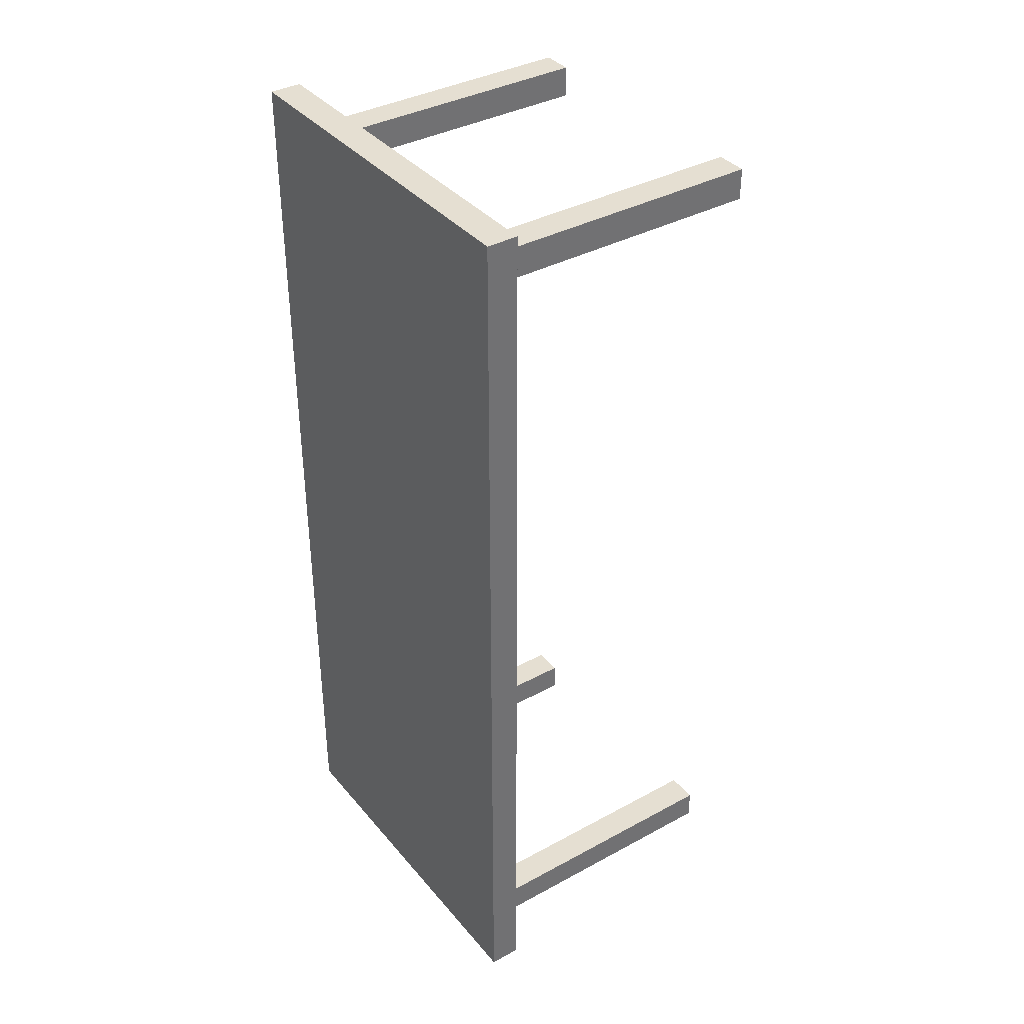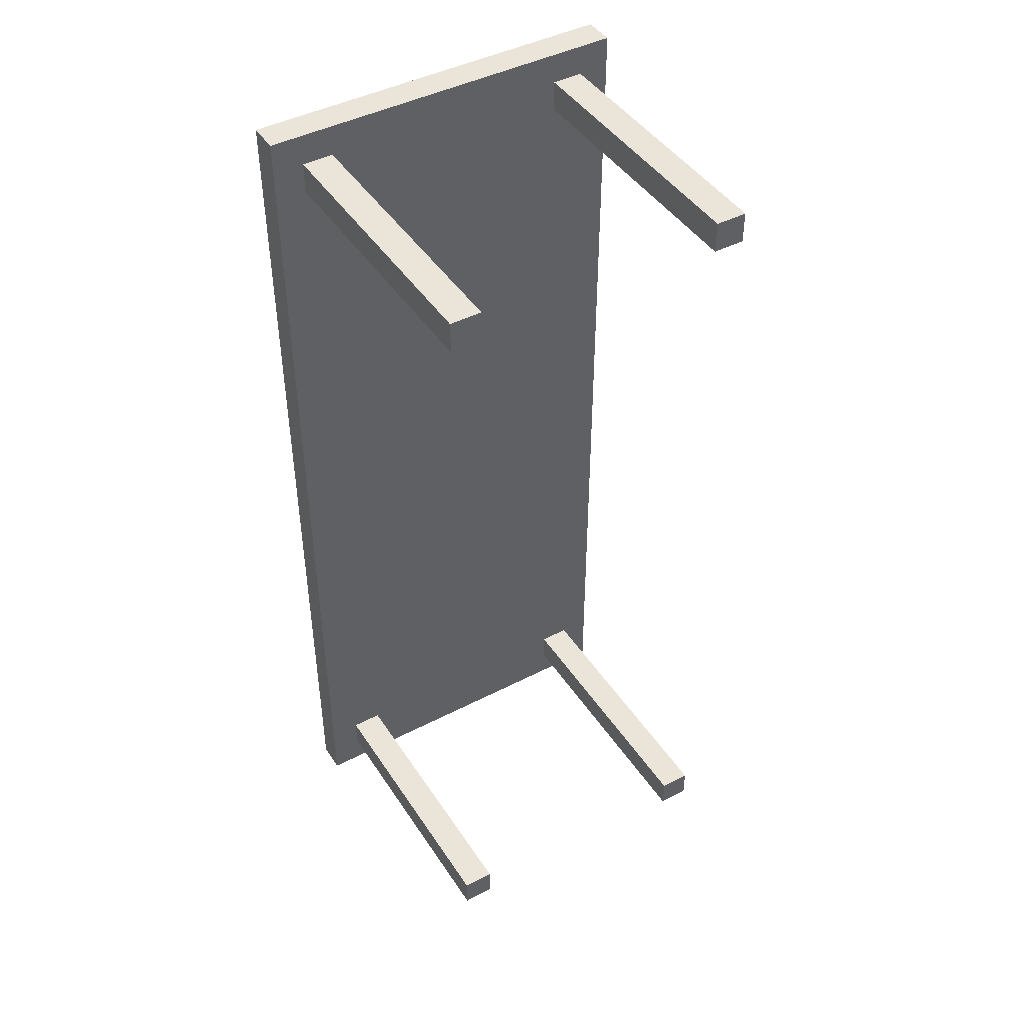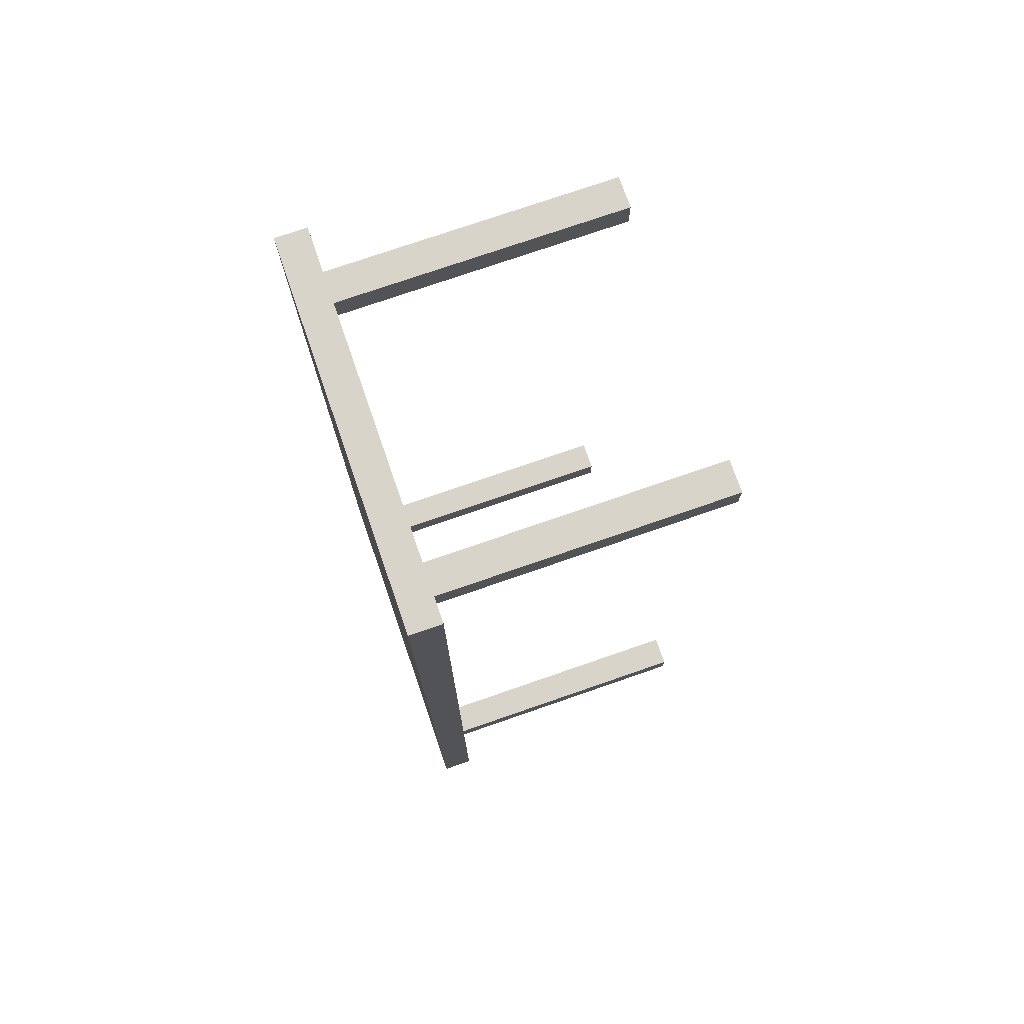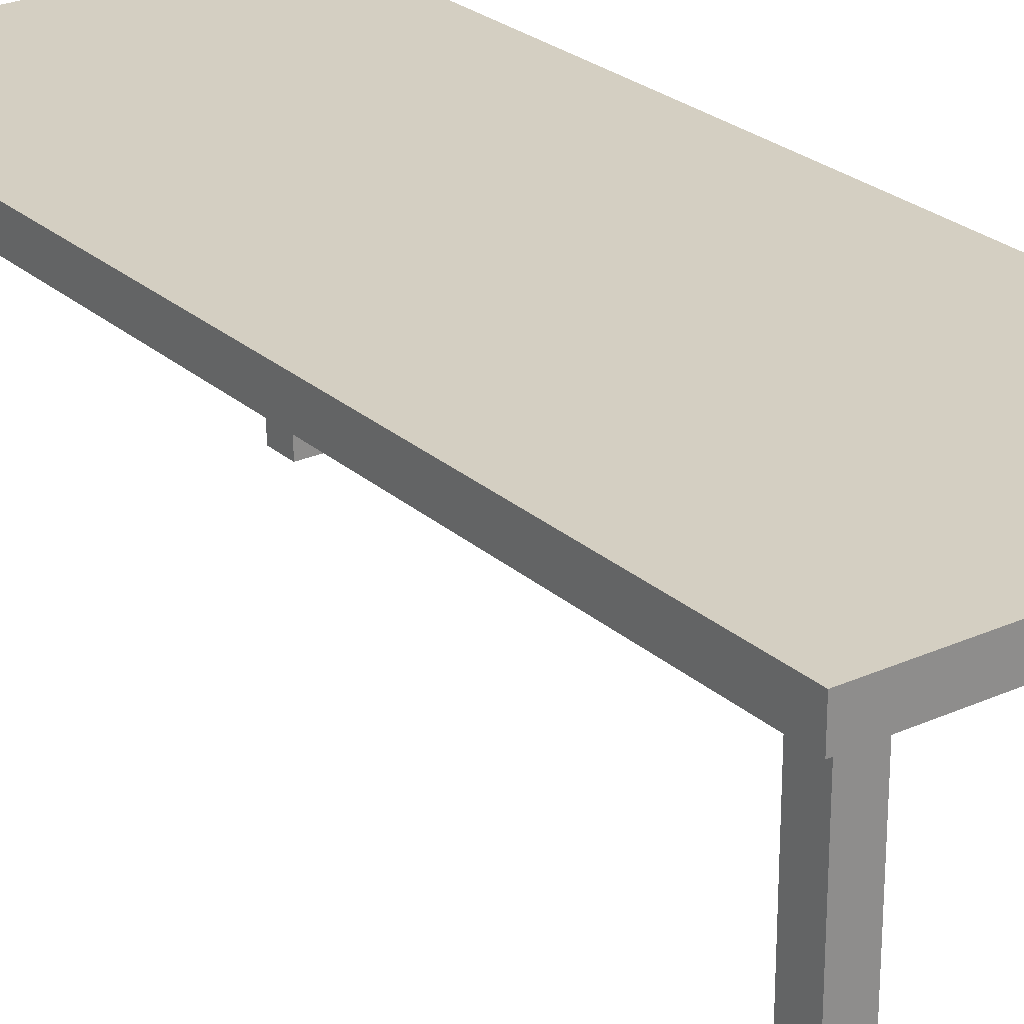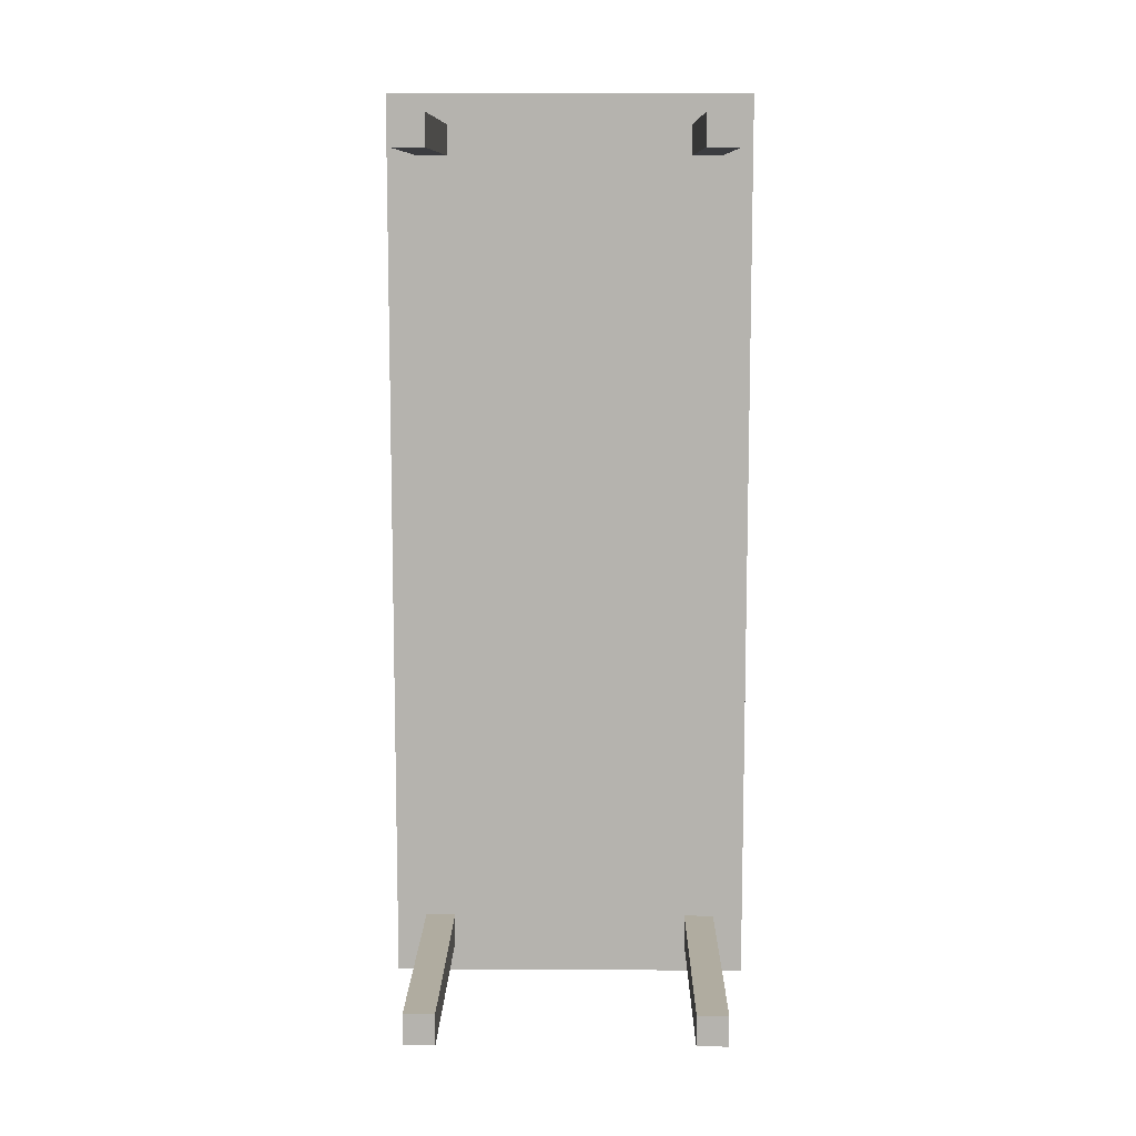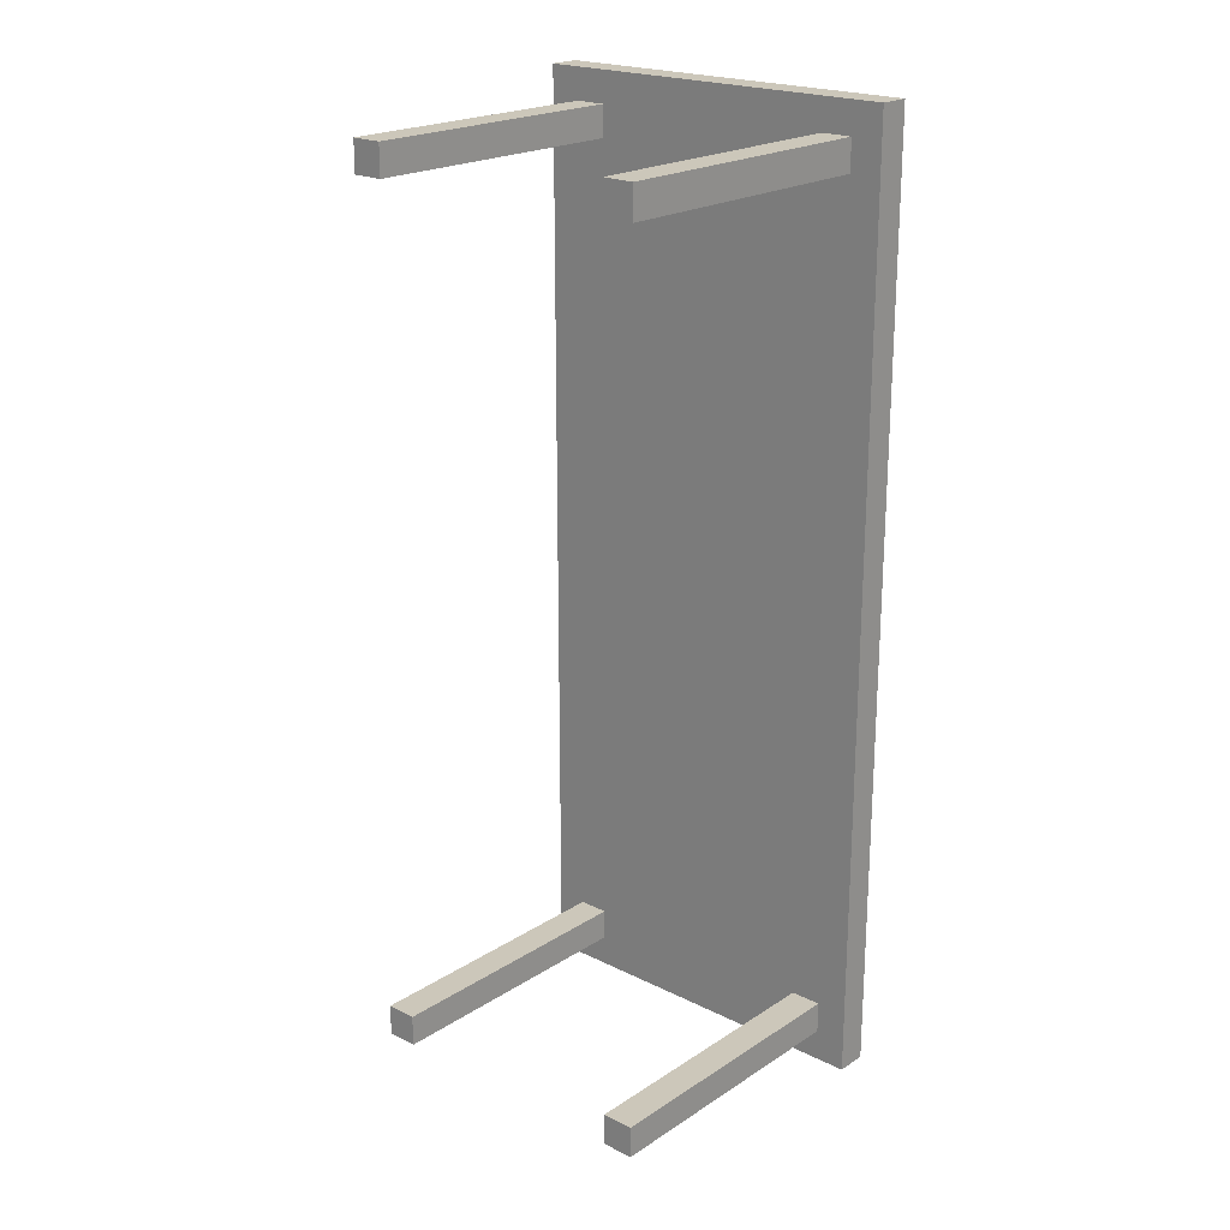
<metadata>
{"format":"obj","ext":"obj","renderer":"f3d","projection":"perspective","resolution":1024,"background":"white","views":[{"elev":37.4,"azim":-124.9,"up":"+Z"},{"elev":44.6,"azim":-31.1,"up":"+Z"},{"elev":75.4,"azim":-109.1,"up":"+Z"},{"elev":25.4,"azim":-35.9,"up":"+Y"},{"elev":9.9,"azim":0.8,"up":"+Z"},{"elev":21.3,"azim":41.4,"up":"+Z"}]}
</metadata>
<code>
o 8er esstisch
v 6.9 1 -6.1
v 6.9 1 -9.1
v 6.9 1.1 -6.1
v 6.9 1.1 -9.1
v 7 0.1 -6.2
v 7 0.1 -6.3
v 7 0.1 -8.9
v 7 0.1 -9
v 7 1 -6.2
v 7 1 -6.3
v 7 1 -8.9
v 7 1 -9
v 7.9 0.1 -6.2
v 7.9 0.1 -6.3
v 7.9 0.1 -8.9
v 7.9 0.1 -9
v 7.9 1 -6.2
v 7.9 1 -6.3
v 7.9 1 -8.9
v 7.9 1 -9
v 7.1 0.1 -6.2
v 7.1 0.1 -6.3
v 7.1 0.1 -8.9
v 7.1 0.1 -9
v 7.1 1 -6.2
v 7.1 1 -6.3
v 7.1 1 -8.9
v 7.1 1 -9
v 8 0.1 -6.2
v 8 0.1 -6.3
v 8 0.1 -8.9
v 8 0.1 -9
v 8 1 -6.2
v 8 1 -6.3
v 8 1 -8.9
v 8 1 -9
v 8.1 1 -6.1
v 8.1 1 -9.1
v 8.1 1.1 -6.1
v 8.1 1.1 -9.1
v 6.9 1 -6.1
v 6.9 1.1 -6.1
v 8.1 1 -6.1
v 8.1 1.1 -6.1
v 7 0.1 -6.2
v 7 1 -6.2
v 7.1 0.1 -6.2
v 7.1 1 -6.2
v 7.9 0.1 -6.2
v 7.9 1 -6.2
v 8 0.1 -6.2
v 8 1 -6.2
v 7 0.1 -8.9
v 7 1 -8.9
v 7.1 0.1 -8.9
v 7.1 1 -8.9
v 7.9 0.1 -8.9
v 7.9 1 -8.9
v 8 0.1 -8.9
v 8 1 -8.9
v 7 0.1 -6.3
v 7 1 -6.3
v 7.1 0.1 -6.3
v 7.1 1 -6.3
v 7.9 0.1 -6.3
v 7.9 1 -6.3
v 8 0.1 -6.3
v 8 1 -6.3
v 7 0.1 -9
v 7 1 -9
v 7.1 0.1 -9
v 7.1 1 -9
v 7.9 0.1 -9
v 7.9 1 -9
v 8 0.1 -9
v 8 1 -9
v 6.9 1 -9.1
v 6.9 1.1 -9.1
v 8.1 1 -9.1
v 8.1 1.1 -9.1
v 7 0.1 -6.2
v 7.1 0.1 -6.2
v 7.9 0.1 -6.2
v 8 0.1 -6.2
v 7 0.1 -6.3
v 7.1 0.1 -6.3
v 7.9 0.1 -6.3
v 8 0.1 -6.3
v 7 0.1 -8.9
v 7.1 0.1 -8.9
v 7.9 0.1 -8.9
v 8 0.1 -8.9
v 7 0.1 -9
v 7.1 0.1 -9
v 7.9 0.1 -9
v 8 0.1 -9
v 6.9 1 -6.1
v 8.1 1 -6.1
v 7 1 -6.2
v 7.1 1 -6.2
v 7.9 1 -6.2
v 8 1 -6.2
v 7 1 -6.3
v 7.1 1 -6.3
v 7.9 1 -6.3
v 8 1 -6.3
v 7 1 -8.9
v 7.1 1 -8.9
v 7.9 1 -8.9
v 8 1 -8.9
v 7 1 -9
v 7.1 1 -9
v 7.9 1 -9
v 8 1 -9
v 6.9 1 -9.1
v 8.1 1 -9.1
v 6.9 1.1 -6.1
v 8.1 1.1 -6.1
v 6.9 1.1 -9.1
v 8.1 1.1 -9.1
f 3 2 1
f 4 2 3
f 9 6 5
f 10 6 9
f 11 8 7
f 12 8 11
f 17 14 13
f 18 14 17
f 19 16 15
f 20 16 19
f 21 22 25
f 25 22 26
f 23 24 27
f 27 24 28
f 29 30 33
f 33 30 34
f 31 32 35
f 35 32 36
f 37 38 39
f 39 38 40
f 43 42 41
f 44 42 43
f 47 46 45
f 48 46 47
f 51 50 49
f 52 50 51
f 55 54 53
f 56 54 55
f 59 58 57
f 60 58 59
f 61 62 63
f 63 62 64
f 65 66 67
f 67 66 68
f 69 70 71
f 71 70 72
f 73 74 75
f 75 74 76
f 77 78 79
f 79 78 80
f 85 82 81
f 86 82 85
f 87 84 83
f 88 84 87
f 93 90 89
f 94 90 93
f 95 92 91
f 96 92 95
f 99 98 97
f 100 98 99
f 101 98 100
f 102 98 101
f 103 99 97
f 104 101 100
f 105 101 104
f 106 98 102
f 107 105 104
f 107 106 105
f 107 103 97
f 107 104 103
f 108 106 107
f 109 106 108
f 110 98 106
f 110 106 109
f 111 107 97
f 112 109 108
f 113 109 112
f 114 98 110
f 115 111 97
f 115 114 113
f 115 113 112
f 115 112 111
f 116 98 114
f 116 114 115
f 117 118 119
f 119 118 120

</code>
